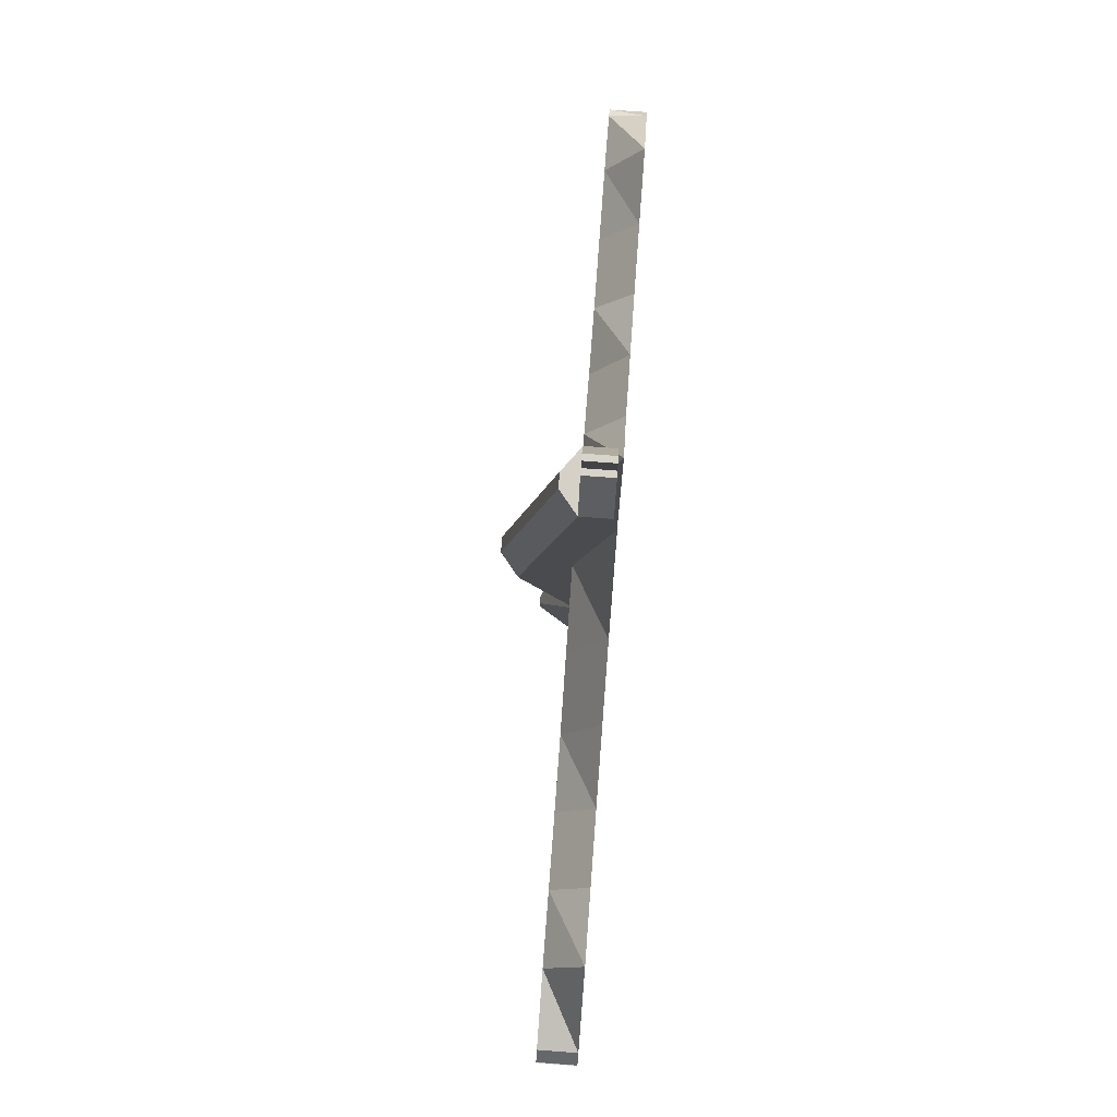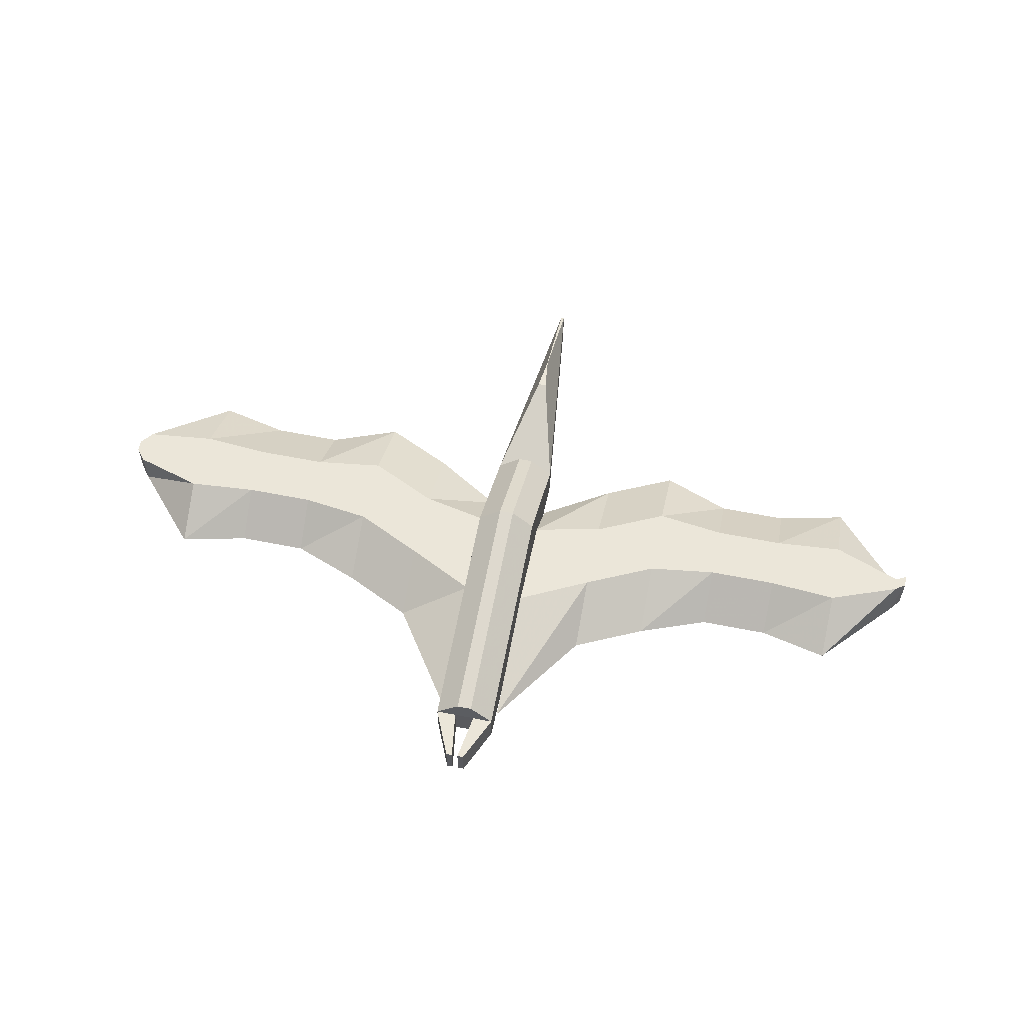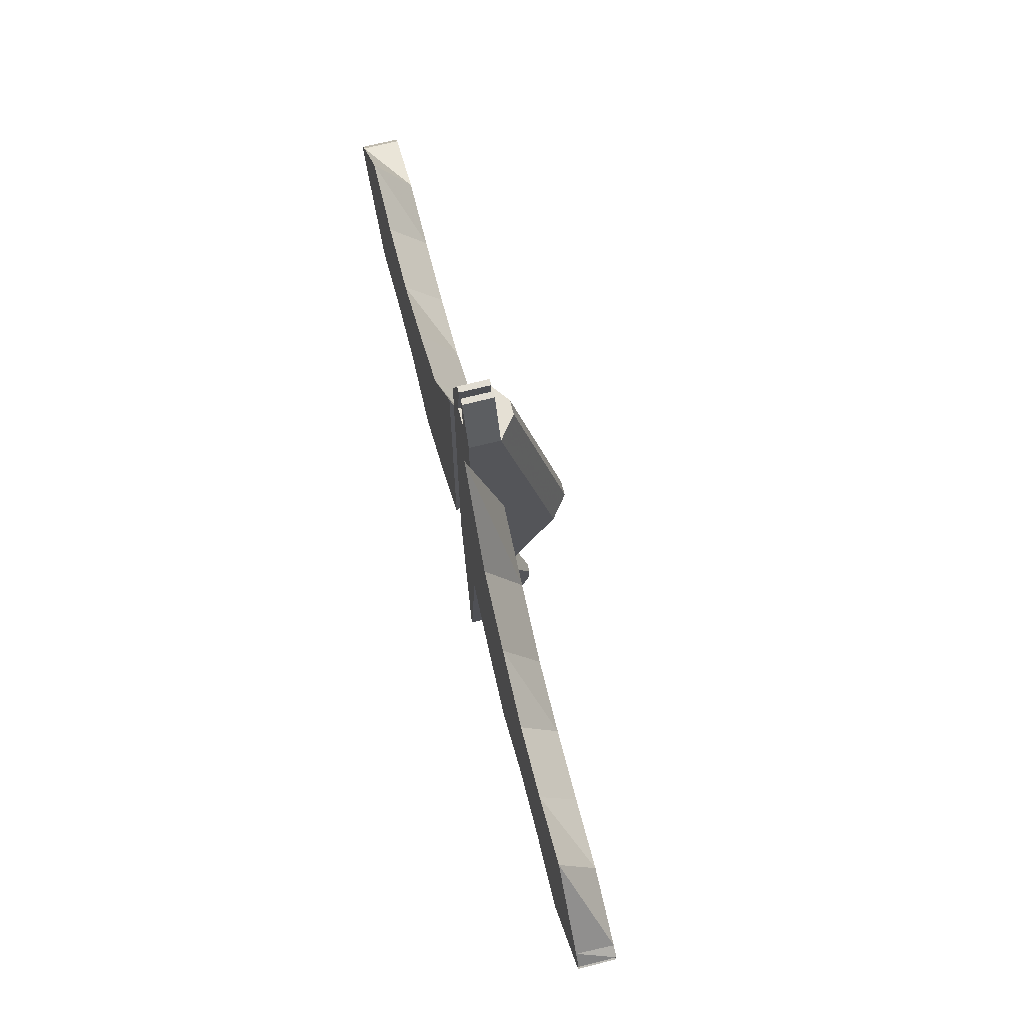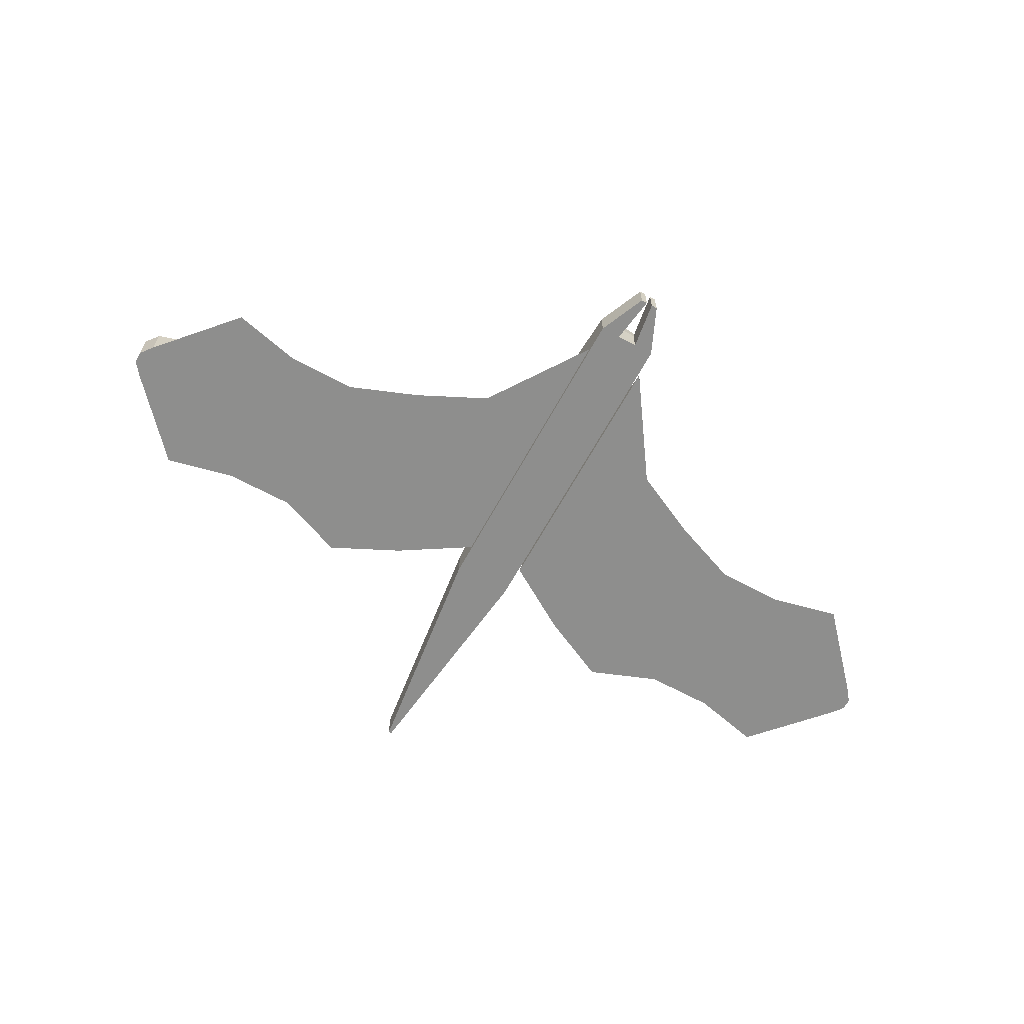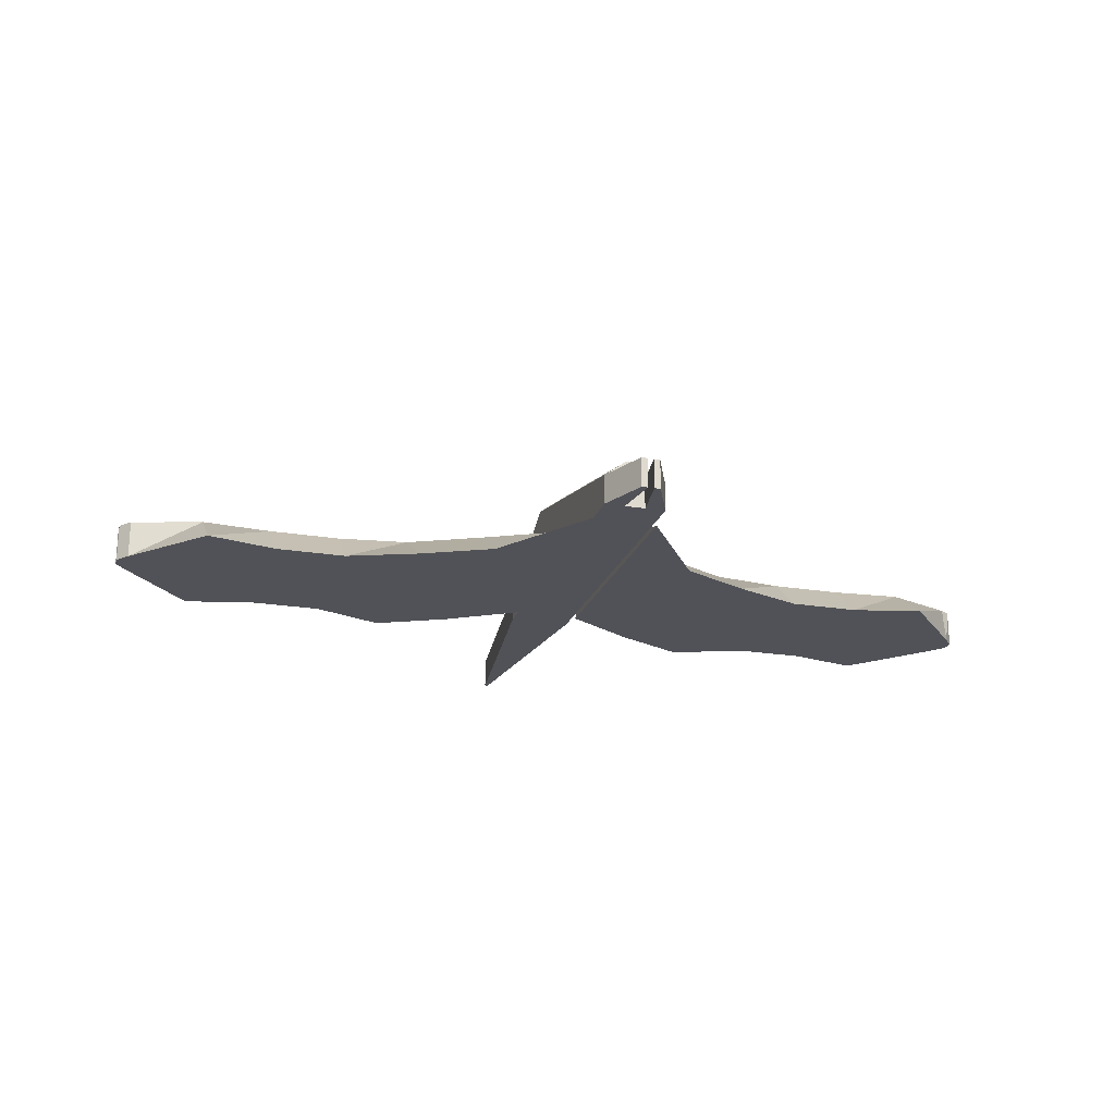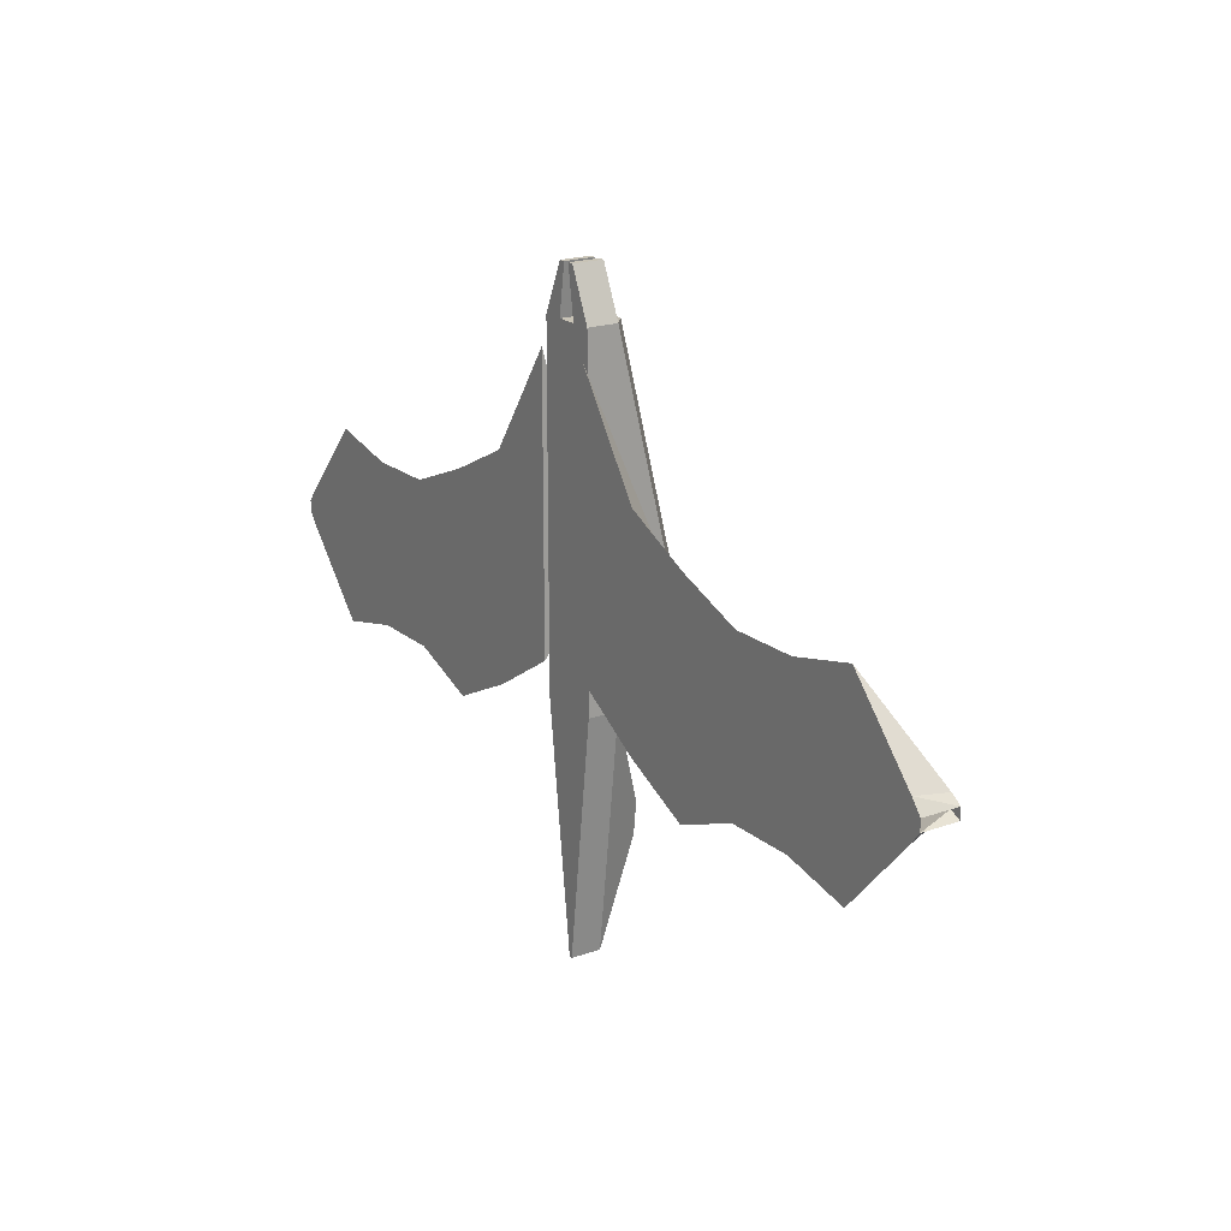
<metadata>
{"format":"obj","ext":"obj","renderer":"f3d","projection":"perspective","resolution":1024,"background":"white","views":[{"elev":75.7,"azim":-85.7,"up":"+Z"},{"elev":57.5,"azim":11.8,"up":"+Y"},{"elev":68.3,"azim":75.7,"up":"+Z"},{"elev":-64.8,"azim":-28.6,"up":"+Y"},{"elev":-21.6,"azim":-16.2,"up":"+Y"},{"elev":19.4,"azim":56.2,"up":"+Z"}]}
</metadata>
<code>
o Cube_Cube.001
v -0.1341 0.2995 0.241
v -0.1341 0.06559 -0.241
v -0.1341 -0.06559 -0.241
v -0.1341 -0.06559 0.241
v 0.1341 -0.06559 -0.241
v -0.007082 -0.06559 -1.28
v 0.007082 -0.06559 -1.28
v 0.1341 0.06559 -0.241
v 0.1341 0.2995 0.241
v 0.1341 -0.06559 0.241
v 0.1341 -0.06559 1.232
v 0.04469 -0.06559 1.232
v -0.04469 -0.06559 1.232
v -0.1341 -0.06559 1.232
v -0.007082 0.06559 -1.28
v 0.007082 0.06559 -1.28
v 0.04469 0.06559 1.232
v 0.01363 -0.06559 1.443
v 0.01363 0.06559 1.443
v 0.1341 0.06559 1.232
v -0.1341 0.06559 1.232
v -0.454 0.08121 0.04917
v -0.1419 0.08121 0.1157
v -0.1419 -0.08121 -0.09582
v -0.454 -0.08121 -0.2889
v -0.1419 0.08121 0.5325
v -0.1419 -0.08121 1.113
v -0.454 -0.08121 0.6537
v -0.454 0.08121 0.3741
v 0.4472 0.07562 0.3743
v 0.1351 0.07562 0.5326
v 0.1351 -0.08681 1.114
v 0.4472 -0.08681 0.6544
v 0.1351 0.07562 0.117
v 0.1351 -0.08681 -0.09217
v 0.4472 -0.08681 -0.2856
v 0.4472 0.07562 0.0503
v 0.000981 0.227 -0.8326
v -0.000981 0.227 -0.8326
v 0.01857 0.227 -0.6887
v -0.01857 0.227 -0.6887
v -0.04469 0.06559 1.232
v -0.01363 0.06559 1.443
v -0.01363 -0.06559 1.443
v -0.0409 0.06559 1.443
v -0.0409 -0.06559 1.443
v 0.0409 0.06559 1.443
v 0.0409 -0.06559 1.443
v -0.454 0.08121 0.04917
v -0.454 -0.08121 -0.2889
v -0.454 -0.08121 0.6537
v -2.033 0.08121 0.009723
v -1.988 0.08121 -0.04807
v -1.988 -0.08121 -0.04807
v -2.033 -0.08121 0.009723
v -1.681 0.08121 -0.0821
v -1.681 -0.08121 -0.389
v -1.374 0.08121 -0.05761
v -1.374 -0.08121 -0.318
v -1.068 0.08121 -0.05761
v -1.068 -0.08121 -0.318
v -0.7607 0.08121 -0.0985
v -0.7607 -0.08121 -0.4366
v -0.454 0.08121 0.3741
v -0.7607 0.08121 0.2264
v -0.7607 -0.08121 0.5061
v -1.068 0.08121 0.1855
v -1.068 -0.08121 0.3874
v -1.374 0.08121 0.1855
v -1.374 -0.08121 0.3874
v -1.681 0.08121 0.21
v -1.681 -0.08121 0.4585
v -1.988 0.08121 0.1175
v -1.988 -0.08121 0.1175
v -2.033 0.08121 0.05975
v -2.033 -0.08121 0.05975
v 0.4472 0.07562 0.3743
v 0.4472 -0.08681 0.6544
v 0.4472 -0.08681 -0.2856
v 2.027 0.07562 0.06169
v 1.981 0.07562 0.09311
v 1.981 -0.08681 0.1193
v 2.027 -0.08681 0.06169
v 1.674 0.07562 0.2103
v 1.674 -0.08681 0.4593
v 1.368 0.07562 0.1859
v 1.368 -0.08681 0.3885
v 1.061 0.07562 0.1859
v 1.061 -0.08681 0.3885
v 0.754 0.07562 0.2267
v 0.754 -0.08681 0.5068
v 0.4472 0.07562 0.0503
v 0.754 0.07562 -0.09736
v 0.754 -0.08681 -0.4333
v 1.061 0.07562 -0.05659
v 1.061 -0.08681 -0.315
v 1.368 0.07562 -0.05659
v 1.368 -0.08681 -0.315
v 1.674 0.07562 -0.08101
v 1.674 -0.08681 -0.3859
v 1.981 0.07562 0.03618
v 1.981 -0.08681 -0.04584
v 2.027 0.07562 0.0118
v 2.027 -0.08681 0.0118
v -0.03229 0.3779 0.2323
v -0.03229 0.144 -0.2496
v 0.03229 0.144 -0.2496
v 0.03229 0.3779 0.2323
v 0.01076 0.144 1.223
v 0.03229 0.144 1.223
v -0.03229 0.144 1.223
v -0.01076 0.144 1.223
f 1 2 3 4
f 5 3 6 7
f 8 9 10 5
f 4 3 5 10
f 15 16 7 6
f 8 5 7 16
f 3 2 15 6
f 17 12 18 19
f 10 9 20 11
f 1 4 14 21
f 23 26 27 24
f 28 25 24 27
f 31 34 35 32
f 36 33 32 35
f 13 42 43 44
f 17 42 13 12
f 43 45 46 44
f 47 19 18 48
f 14 13 44 46
f 12 11 48 18
f 11 20 47 48
f 21 14 46 45
f 15 2 41 39
f 16 15 39 38
f 8 16 38 40
f 10 11 12 13 14 4
f 52 53 54 55
f 73 75 76 74
f 76 55 54 74
f 74 54 57 72
f 72 57 59 70
f 70 59 61 68
f 68 61 63 66
f 66 63 50 51
f 80 81 82 83
f 101 103 104 102
f 104 83 82 102
f 102 82 85 100
f 100 85 87 98
f 98 87 89 96
f 96 89 91 94
f 94 91 78 79
f 42 17 109 112
f 2 1 105 106
f 9 8 107 108
f 1 21 111 105
f 20 9 108 110
f 22 23 24 25
f 26 29 28 27
f 30 31 32 33
f 34 37 36 35
f 53 56 57 54
f 56 58 59 57
f 58 60 61 59
f 60 62 63 61
f 62 49 50 63
f 64 65 66 51
f 65 67 68 66
f 67 69 70 68
f 69 71 72 70
f 71 73 74 72
f 73 53 52 75
f 81 84 85 82
f 84 86 87 85
f 86 88 89 87
f 88 90 91 89
f 90 77 78 91
f 92 93 94 79
f 93 95 96 94
f 95 97 98 96
f 97 99 100 98
f 99 101 102 100
f 101 81 80 103
f 2 8 40 41
f 41 40 38 39
f 26 23 22 29
f 34 31 30 37
f 8 2 106 107
f 20 17 19 47
f 42 21 45 43
f 17 20 110 109
f 71 56 53 73
f 99 84 81 101
f 69 58 56 71
f 97 86 84 99
f 67 60 58 69
f 95 88 86 97
f 65 62 60 67
f 93 90 88 95
f 64 49 62 65
f 92 77 90 93
f 106 105 108 107
f 110 108 105 111 112 109
f 21 42 112 111

</code>
